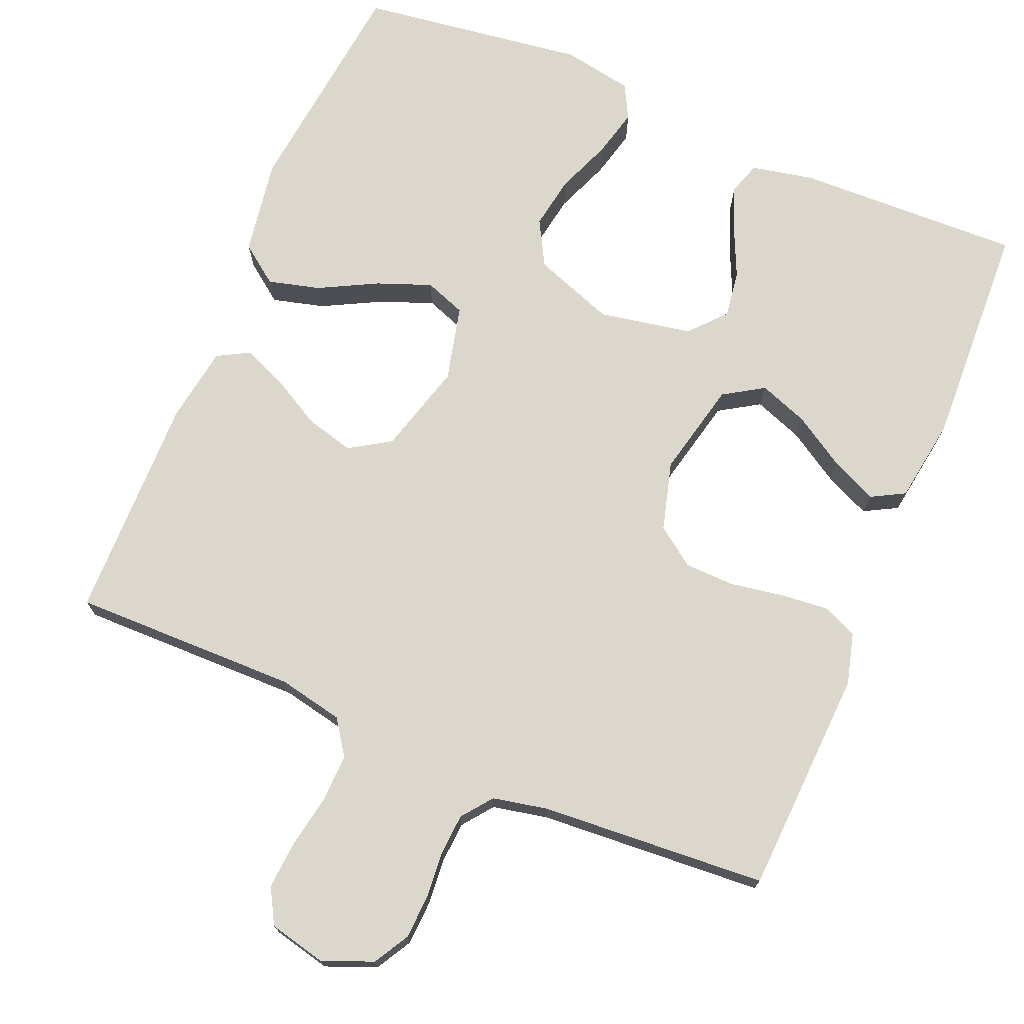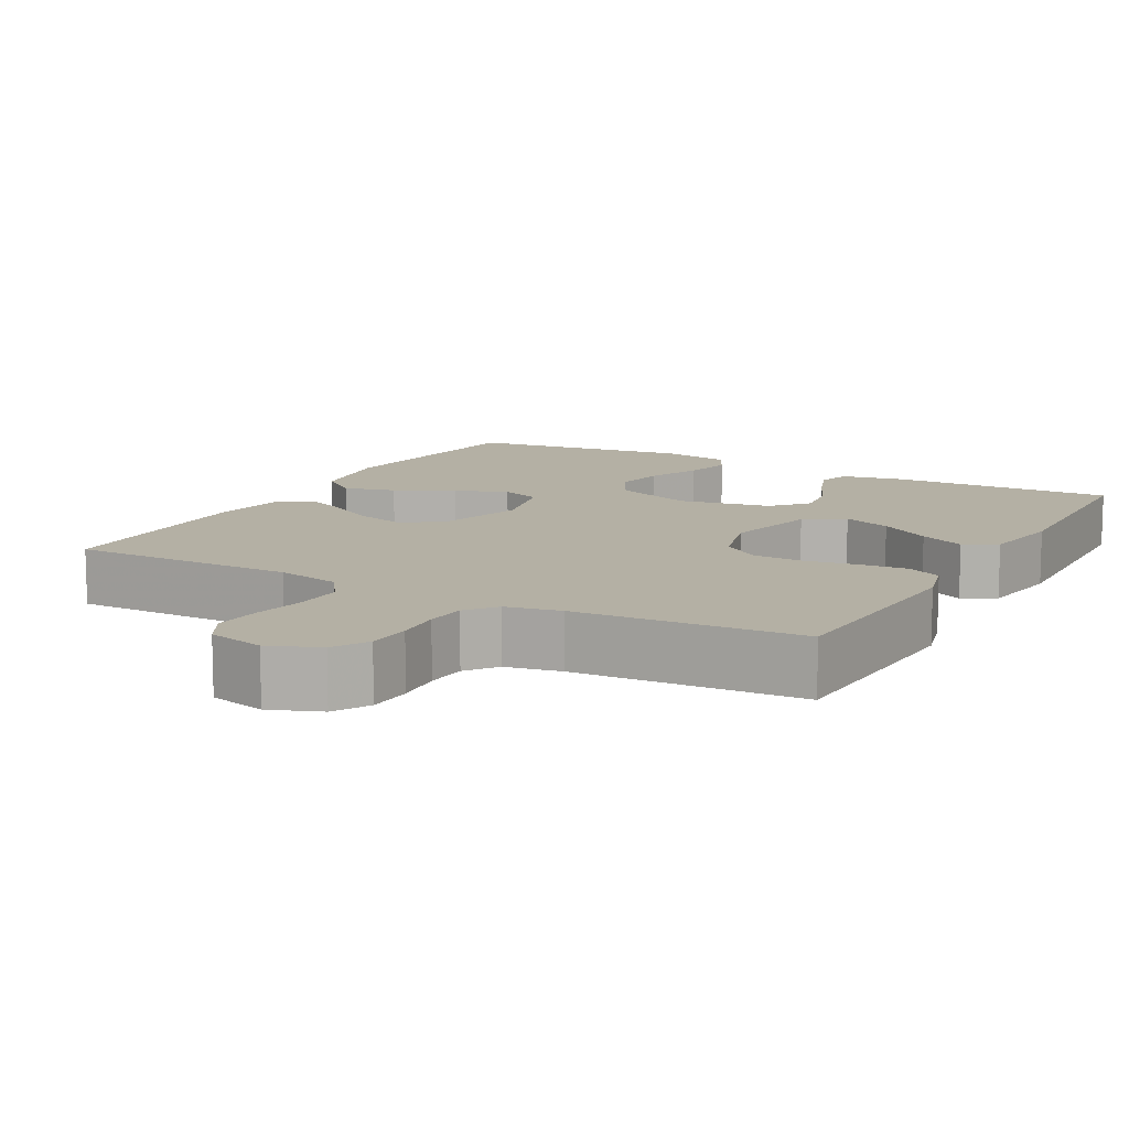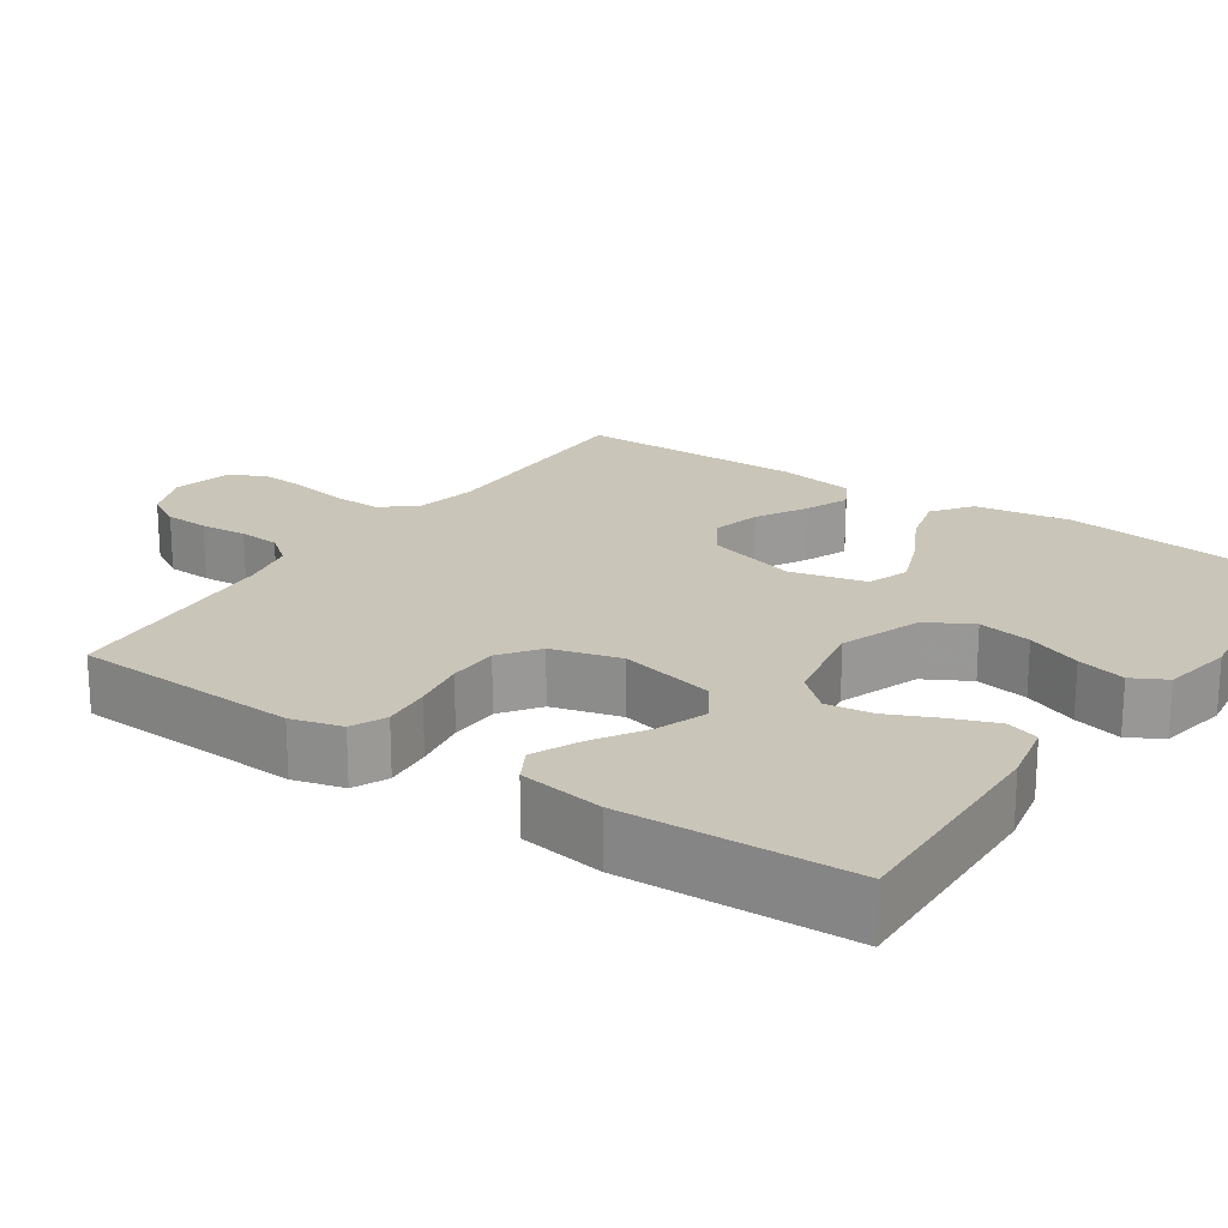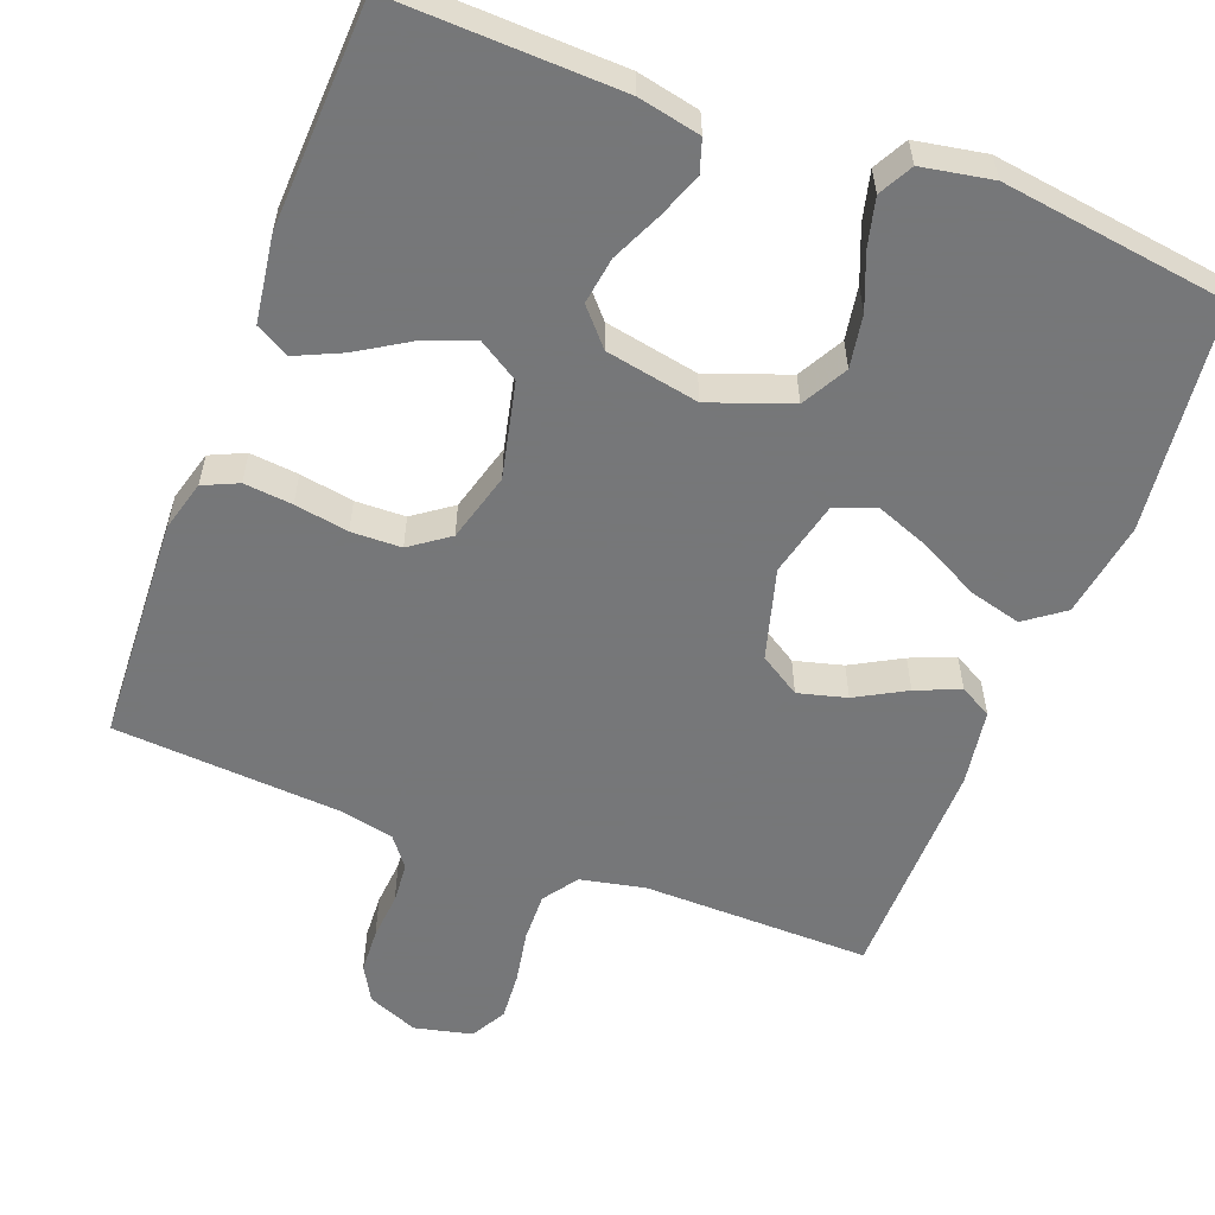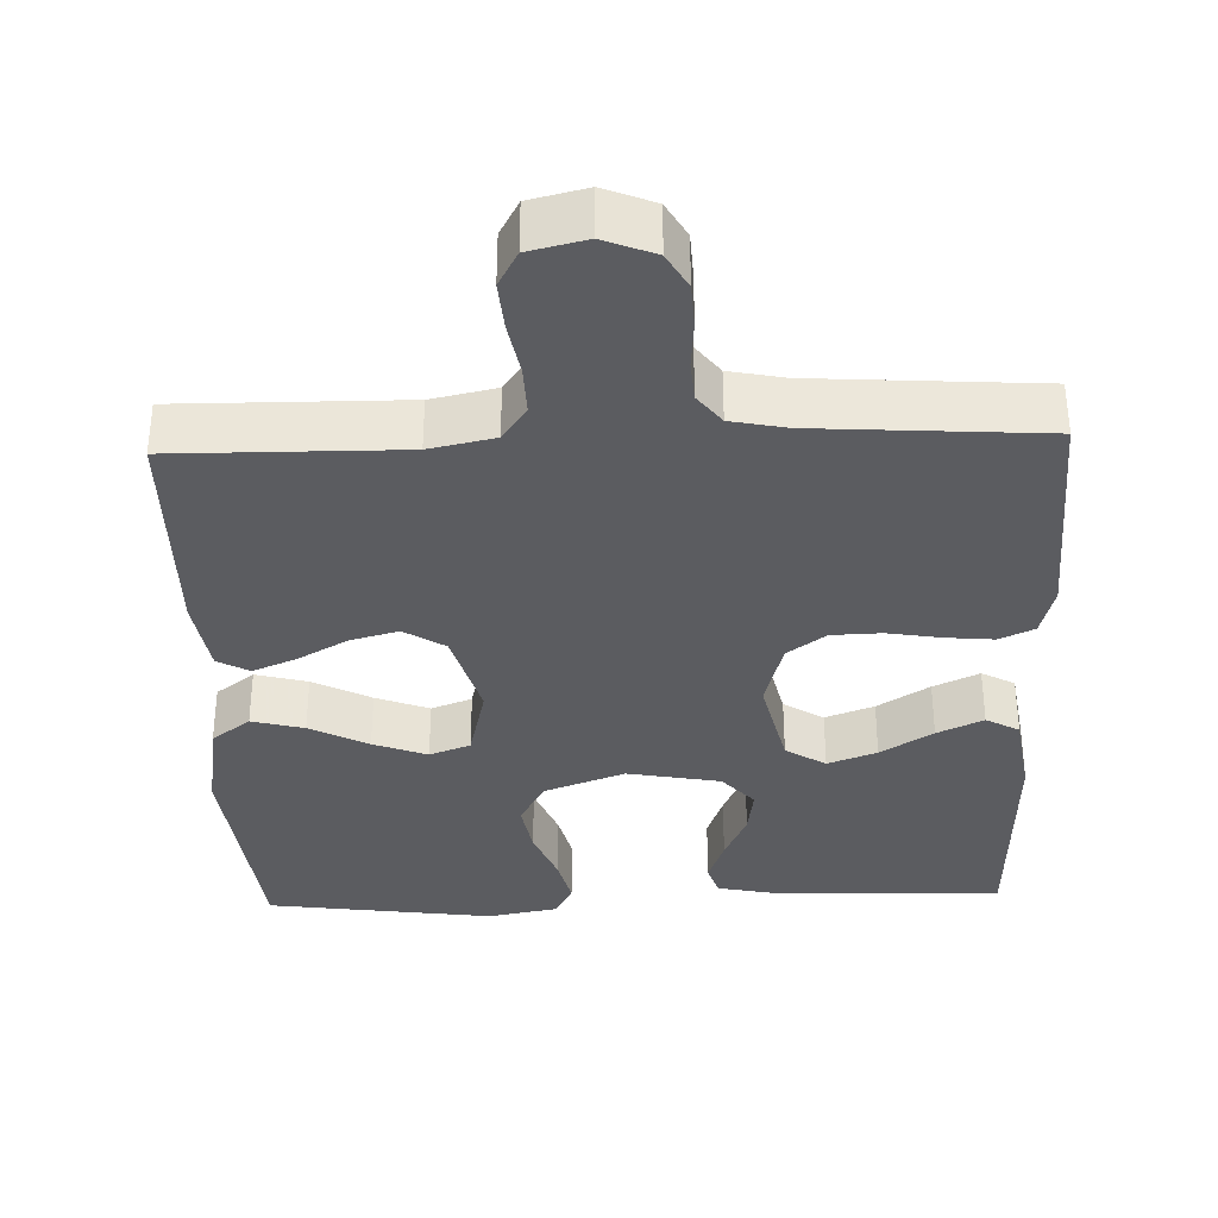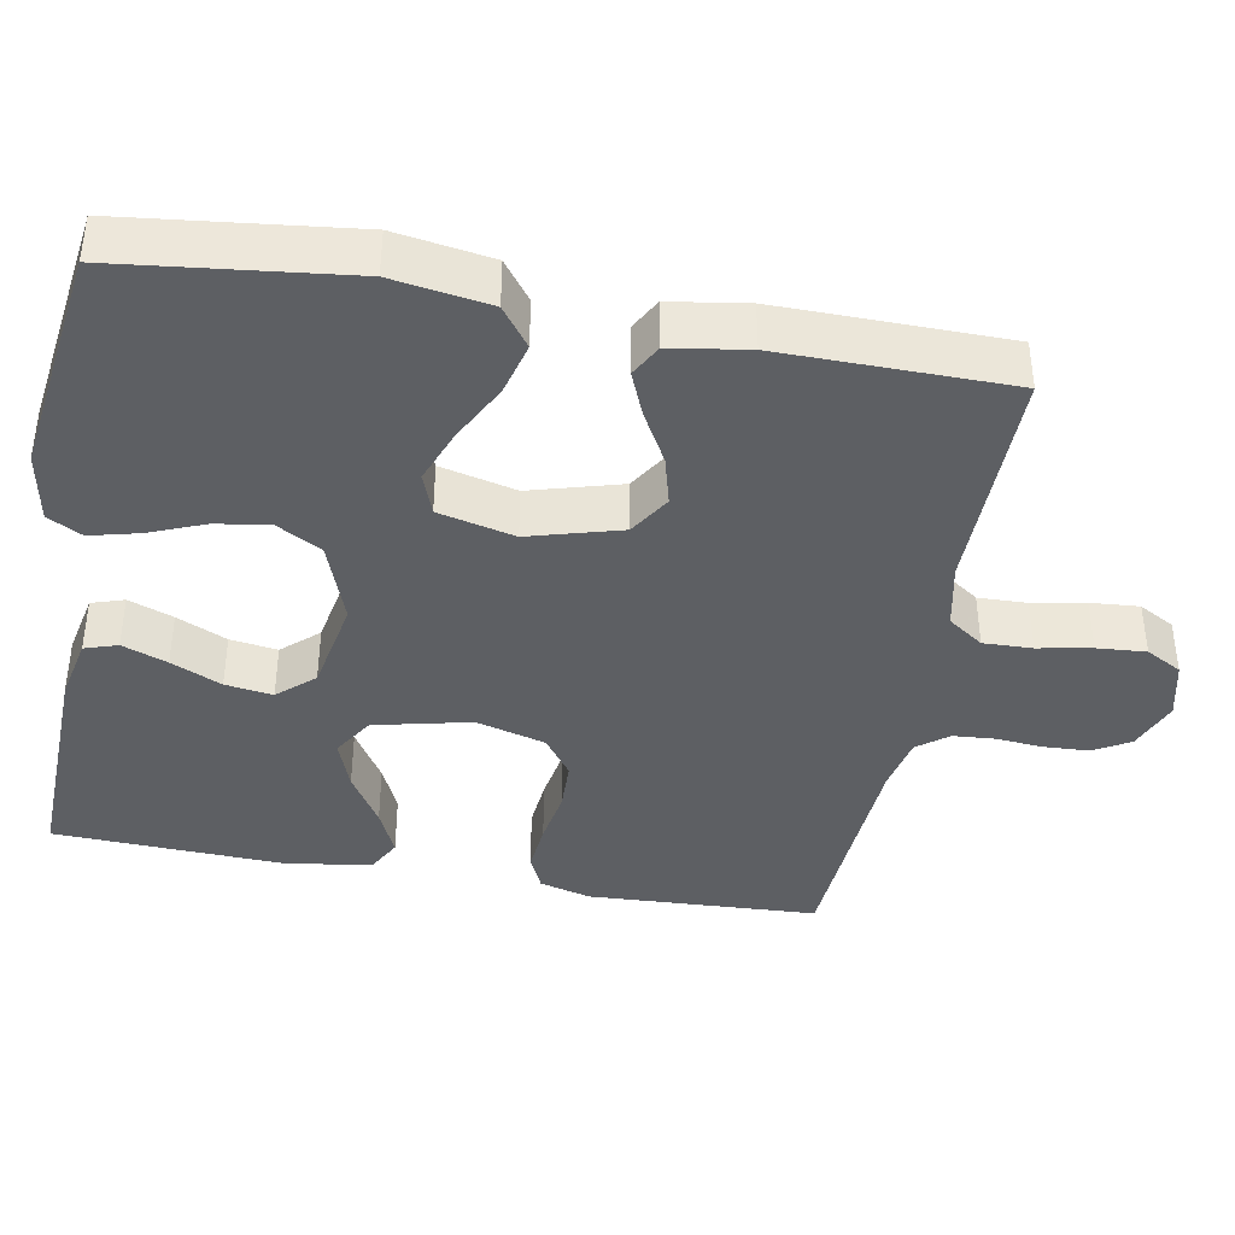
<metadata>
{"format":"obj","ext":"obj","renderer":"f3d","projection":"perspective","resolution":1024,"background":"white","views":[{"elev":73.1,"azim":-157.3,"up":"+Y"},{"elev":11.5,"azim":-151.0,"up":"+Y"},{"elev":20.7,"azim":-55.8,"up":"+Y"},{"elev":-57.1,"azim":-21.0,"up":"+Y"},{"elev":-35.3,"azim":-178.0,"up":"+Y"},{"elev":-40.1,"azim":79.6,"up":"+Y"}]}
</metadata>
<code>
v 0.5 0.07 0.5
v 0.535 0.07 0.2
v 0.515 0.07 0.073
v 0.464 0.07 0.035
v 0.395 0.07 0.053
v 0.318 0.07 0.093
v 0.247 0.07 0.12
v 0.193 0.07 0.1
v 0.169 0.07 0
v 0.203 0.07 -0.12
v 0.257 0.07 -0.154
v 0.321 0.07 -0.137
v 0.387 0.07 -0.1
v 0.445 0.07 -0.076
v 0.487 0.07 -0.099
v 0.503 0.07 -0.2
v 0.5 0.07 -0.5
v 0.2 0.07 -0.497
v 0.114 0.07 -0.515
v 0.082 0.07 -0.561
v 0.084 0.07 -0.625
v 0.097 0.07 -0.695
v 0.102 0.07 -0.759
v 0.076 0.07 -0.806
v 0 0.07 -0.824
v -0.067 0.07 -0.797
v -0.094 0.07 -0.75
v -0.097 0.07 -0.691
v -0.092 0.07 -0.629
v -0.096 0.07 -0.575
v -0.127 0.07 -0.535
v -0.2 0.07 -0.52
v -0.5 0.07 -0.5
v -0.515 0.07 -0.2
v -0.497 0.07 -0.133
v -0.451 0.07 -0.112
v -0.387 0.07 -0.118
v -0.316 0.07 -0.13
v -0.25 0.07 -0.128
v -0.199 0.07 -0.091
v -0.174 0.07 0
v -0.203 0.07 0.126
v -0.256 0.07 0.159
v -0.321 0.07 0.135
v -0.39 0.07 0.092
v -0.451 0.07 0.064
v -0.495 0.07 0.088
v -0.512 0.07 0.2
v -0.5 0.07 0.5
v -0.2 0.07 0.491
v -0.118 0.07 0.474
v -0.104 0.07 0.431
v -0.126 0.07 0.372
v -0.156 0.07 0.306
v -0.165 0.07 0.244
v -0.123 0.07 0.197
v 0 0.07 0.174
v 0.107 0.07 0.213
v 0.14 0.07 0.273
v 0.128 0.07 0.343
v 0.099 0.07 0.415
v 0.083 0.07 0.479
v 0.107 0.07 0.524
v 0.2 0.07 0.541
v 0.5 0 0.5
v 0.535 0 0.2
v 0.515 0 0.073
v 0.464 0 0.035
v 0.395 0 0.053
v 0.318 0 0.093
v 0.247 0 0.12
v 0.193 0 0.1
v 0.169 0 0
v 0.203 0 -0.12
v 0.257 0 -0.154
v 0.321 0 -0.137
v 0.387 0 -0.1
v 0.445 0 -0.076
v 0.487 0 -0.099
v 0.503 0 -0.2
v 0.5 0 -0.5
v 0.2 0 -0.497
v 0.114 0 -0.515
v 0.082 0 -0.561
v 0.084 0 -0.625
v 0.097 0 -0.695
v 0.102 0 -0.759
v 0.076 0 -0.806
v 0 0 -0.824
v -0.067 0 -0.797
v -0.094 0 -0.75
v -0.097 0 -0.691
v -0.092 0 -0.629
v -0.096 0 -0.575
v -0.127 0 -0.535
v -0.2 0 -0.52
v -0.5 0 -0.5
v -0.515 0 -0.2
v -0.497 0 -0.133
v -0.451 0 -0.112
v -0.387 0 -0.118
v -0.316 0 -0.13
v -0.25 0 -0.128
v -0.199 0 -0.091
v -0.174 0 0
v -0.203 0 0.126
v -0.256 0 0.159
v -0.321 0 0.135
v -0.39 0 0.092
v -0.451 0 0.064
v -0.495 0 0.088
v -0.512 0 0.2
v -0.5 0 0.5
v -0.2 0 0.491
v -0.118 0 0.474
v -0.104 0 0.431
v -0.126 0 0.372
v -0.156 0 0.306
v -0.165 0 0.244
v -0.123 0 0.197
v 0 0 0.174
v 0.107 0 0.213
v 0.14 0 0.273
v 0.128 0 0.343
v 0.099 0 0.415
v 0.083 0 0.479
v 0.107 0 0.524
v 0.2 0 0.541
f 60 61 62 63
f 59 60 63 64
f 51 52 53 54
f 49 50 51 54
f 49 54 55
f 48 49 55 56
f 44 45 46 47
f 43 44 47 48
f 35 36 37 38
f 33 34 35 38
f 32 33 38 39
f 31 32 39 40
f 26 27 28 29
f 26 29 30
f 25 26 30
f 24 25 30
f 21 22 23 24
f 20 21 24 30
f 19 20 30 31
f 15 16 17 18
f 12 13 14 15
f 11 12 15 18
f 10 11 18 19
f 3 4 5 6
f 3 6 7
f 2 3 7
f 59 64 1 2
f 58 59 2 7
f 57 58 7 8
f 43 48 56 57
f 42 43 57 8
f 41 42 8 9
f 19 31 40 41
f 9 10 19 41
f 127 126 125 124
f 128 127 124 123
f 118 117 116 115
f 118 115 114 113
f 119 118 113
f 120 119 113 112
f 111 110 109 108
f 112 111 108 107
f 102 101 100 99
f 102 99 98 97
f 103 102 97 96
f 104 103 96 95
f 93 92 91 90
f 94 93 90
f 94 90 89
f 94 89 88
f 88 87 86 85
f 94 88 85 84
f 95 94 84 83
f 82 81 80 79
f 79 78 77 76
f 82 79 76 75
f 83 82 75 74
f 70 69 68 67
f 71 70 67
f 71 67 66
f 66 65 128 123
f 71 66 123 122
f 72 71 122 121
f 121 120 112 107
f 72 121 107 106
f 73 72 106 105
f 105 104 95 83
f 105 83 74 73
f 1 65 66 2
f 2 66 67 3
f 3 67 68 4
f 4 68 69 5
f 5 69 70 6
f 6 70 71 7
f 7 71 72 8
f 8 72 73 9
f 9 73 74 10
f 10 74 75 11
f 11 75 76 12
f 12 76 77 13
f 13 77 78 14
f 14 78 79 15
f 15 79 80 16
f 16 80 81 17
f 17 81 82 18
f 18 82 83 19
f 19 83 84 20
f 20 84 85 21
f 21 85 86 22
f 22 86 87 23
f 23 87 88 24
f 24 88 89 25
f 25 89 90 26
f 26 90 91 27
f 27 91 92 28
f 28 92 93 29
f 29 93 94 30
f 30 94 95 31
f 31 95 96 32
f 32 96 97 33
f 33 97 98 34
f 34 98 99 35
f 35 99 100 36
f 36 100 101 37
f 37 101 102 38
f 38 102 103 39
f 39 103 104 40
f 40 104 105 41
f 41 105 106 42
f 42 106 107 43
f 43 107 108 44
f 44 108 109 45
f 45 109 110 46
f 46 110 111 47
f 47 111 112 48
f 48 112 113 49
f 49 113 114 50
f 50 114 115 51
f 51 115 116 52
f 52 116 117 53
f 53 117 118 54
f 54 118 119 55
f 55 119 120 56
f 56 120 121 57
f 57 121 122 58
f 58 122 123 59
f 59 123 124 60
f 60 124 125 61
f 61 125 126 62
f 62 126 127 63
f 63 127 128 64
f 64 128 65 1

</code>
